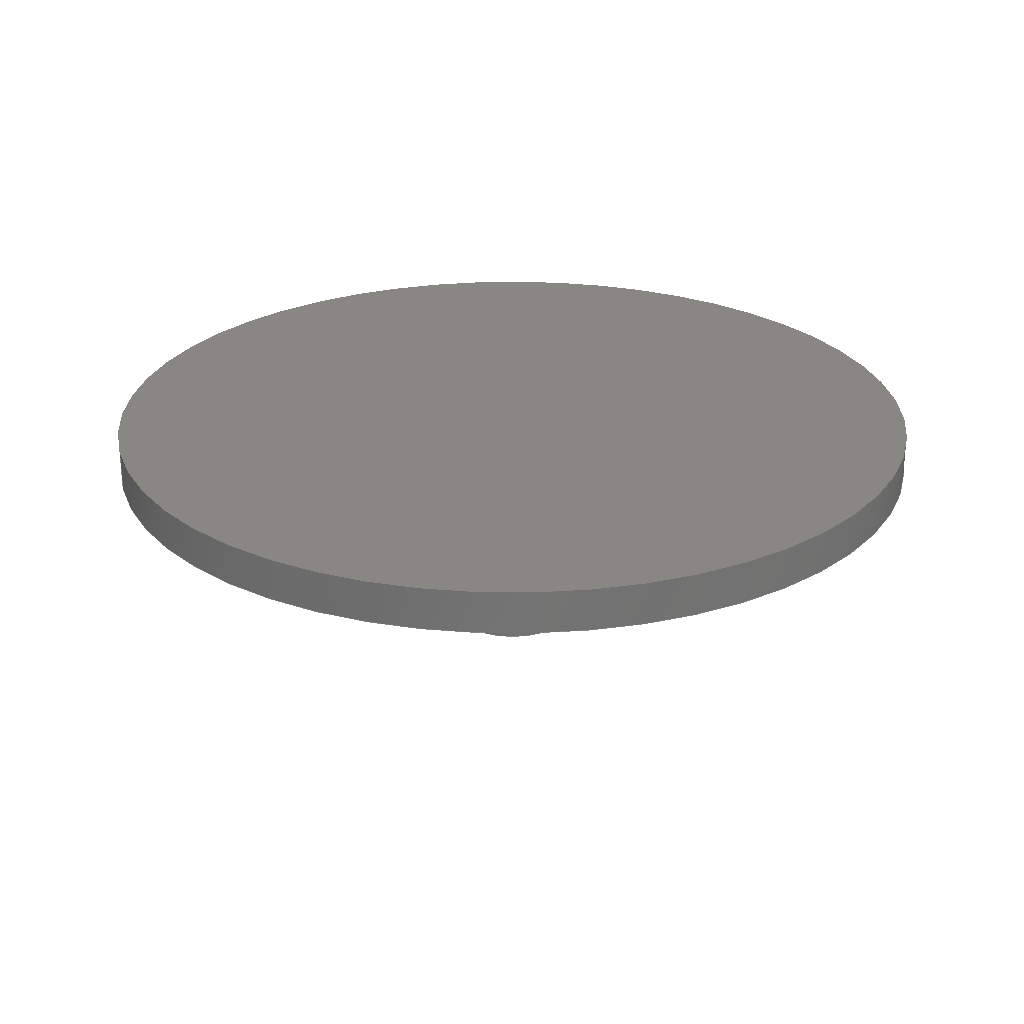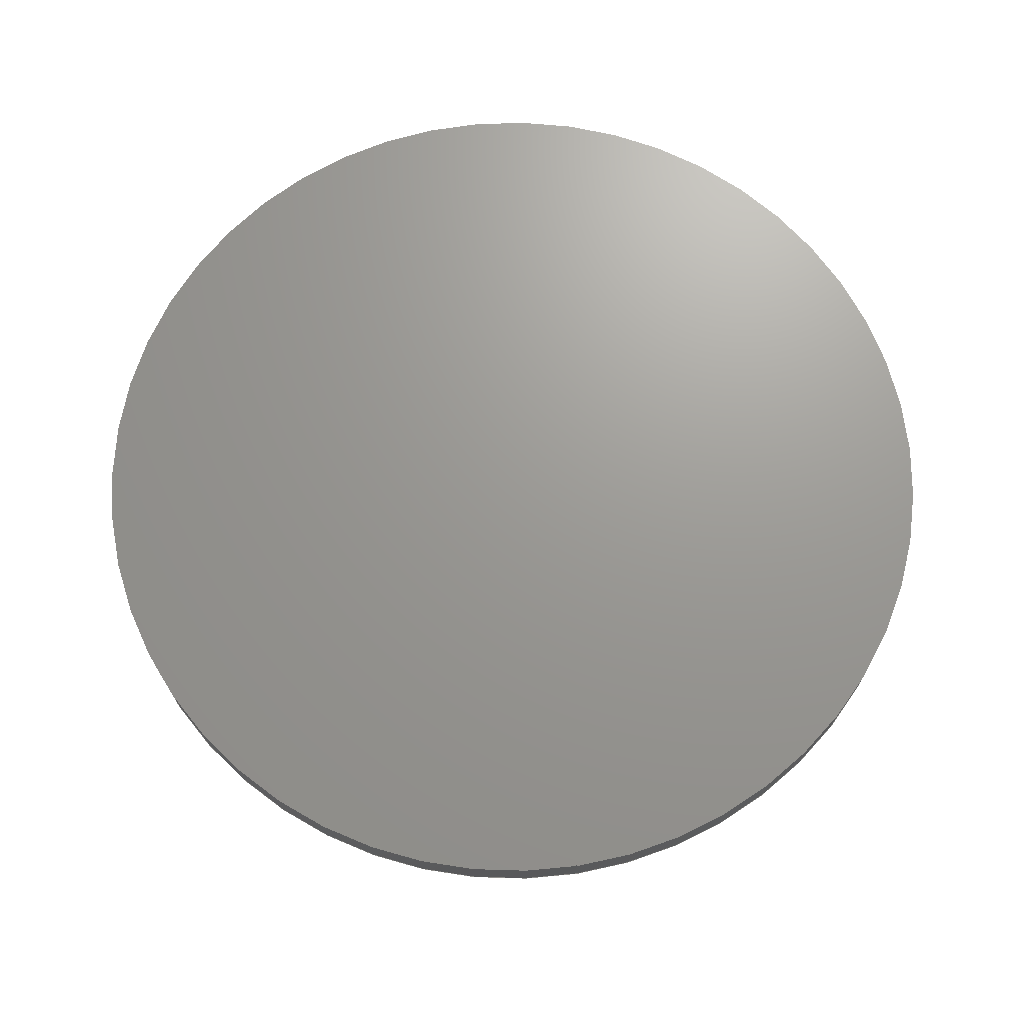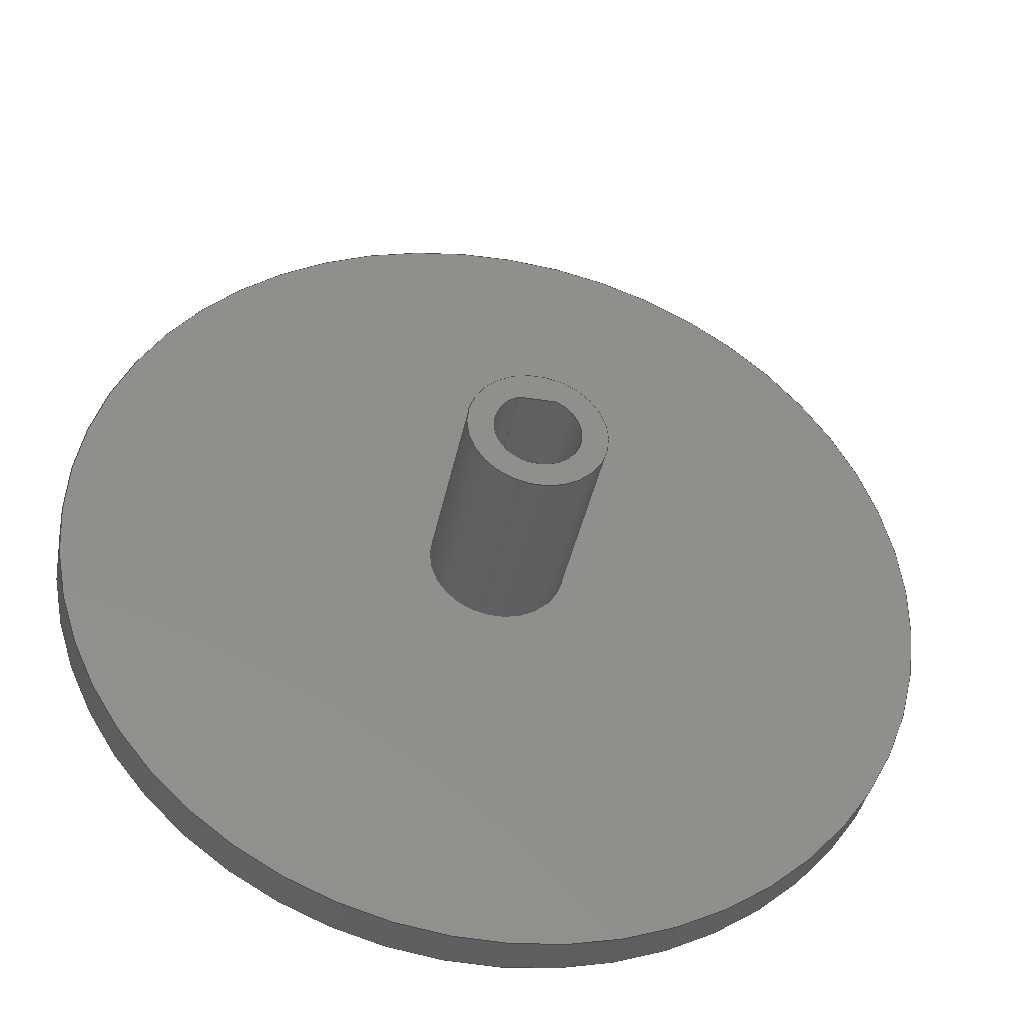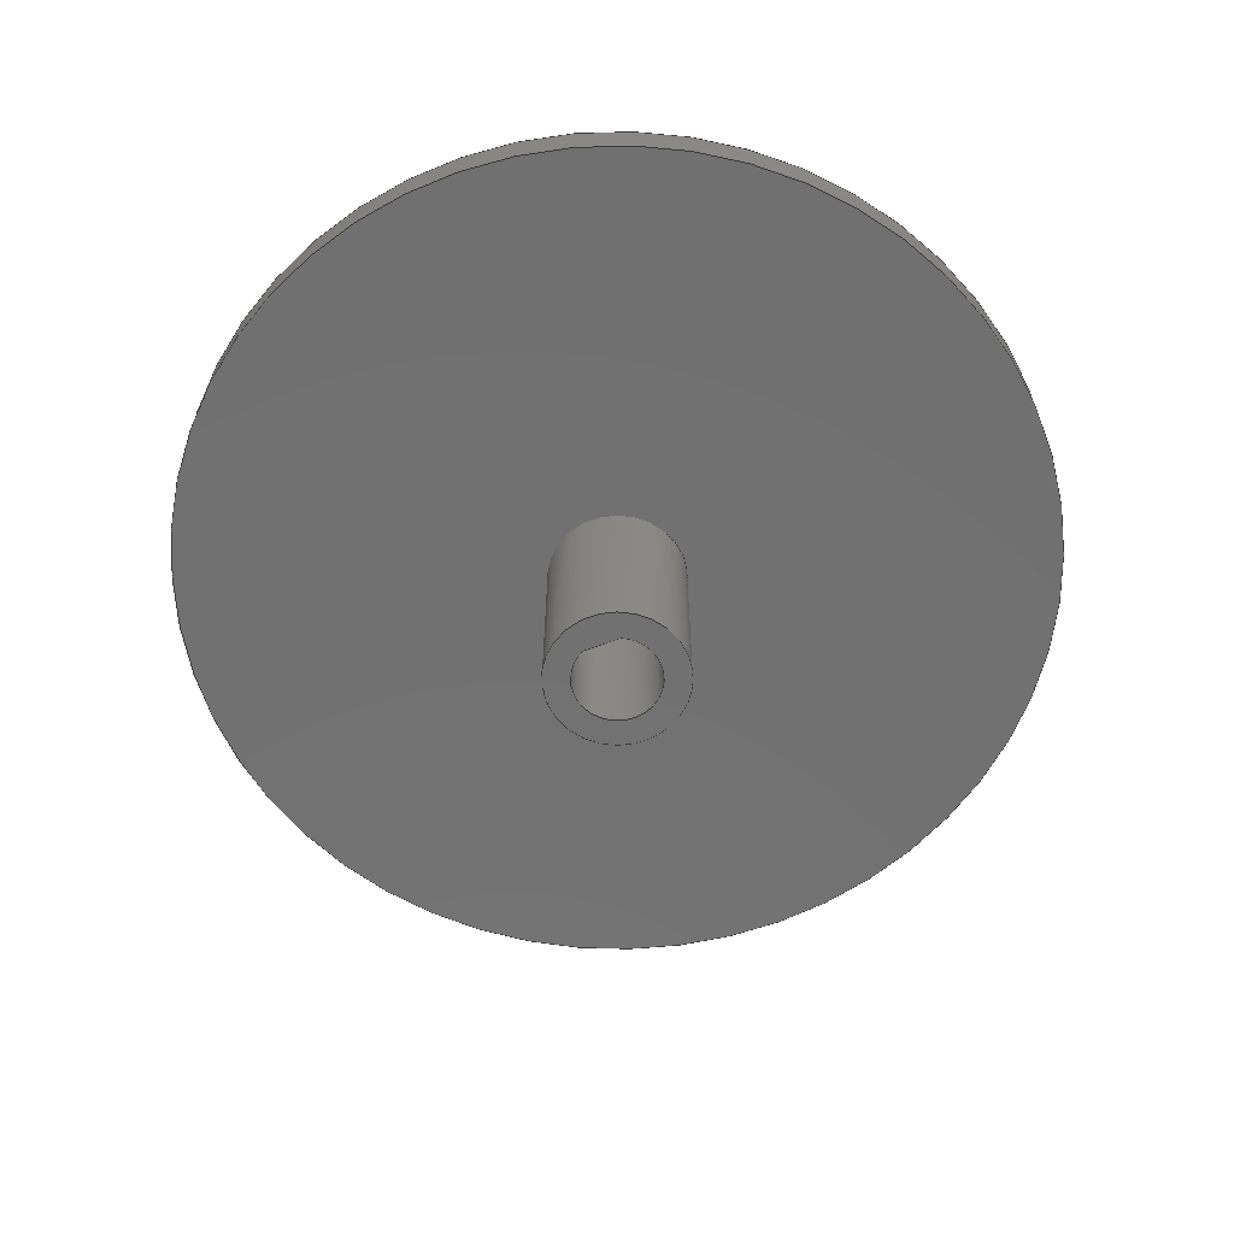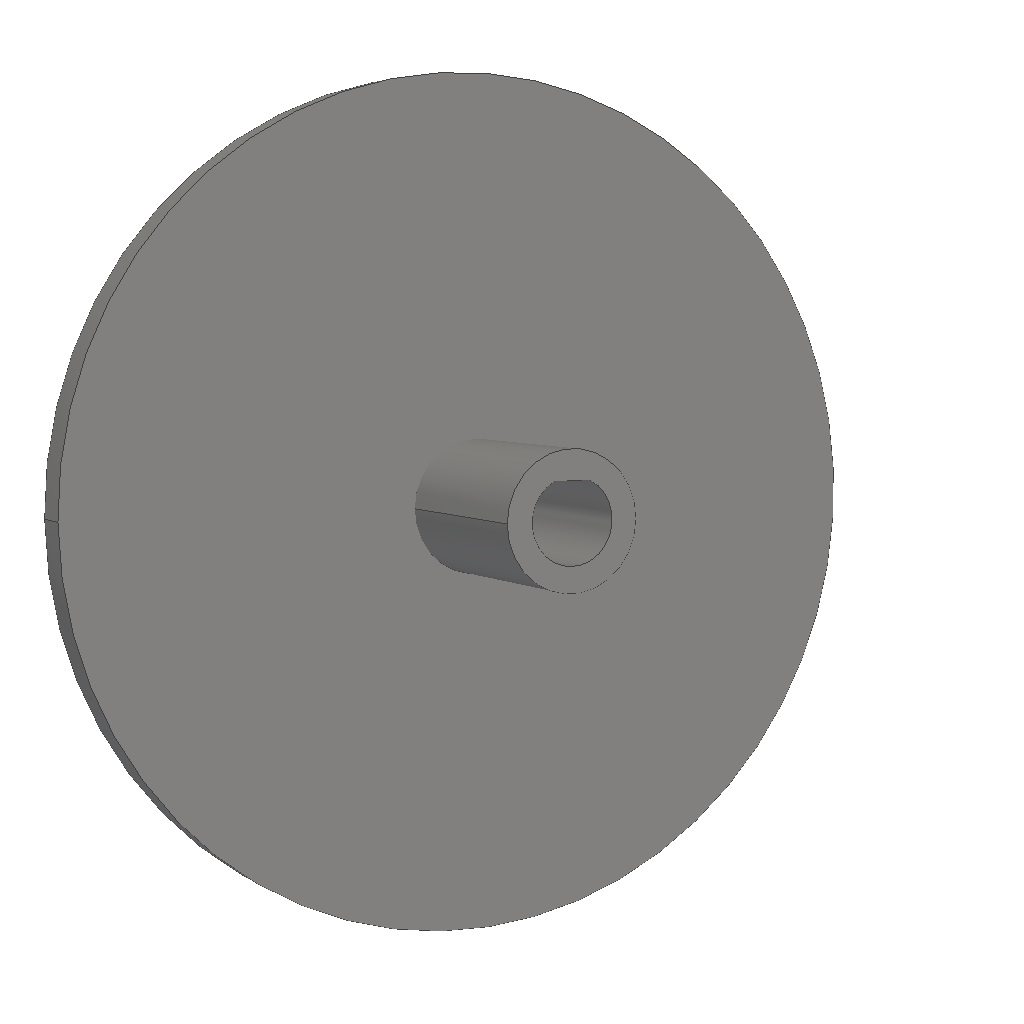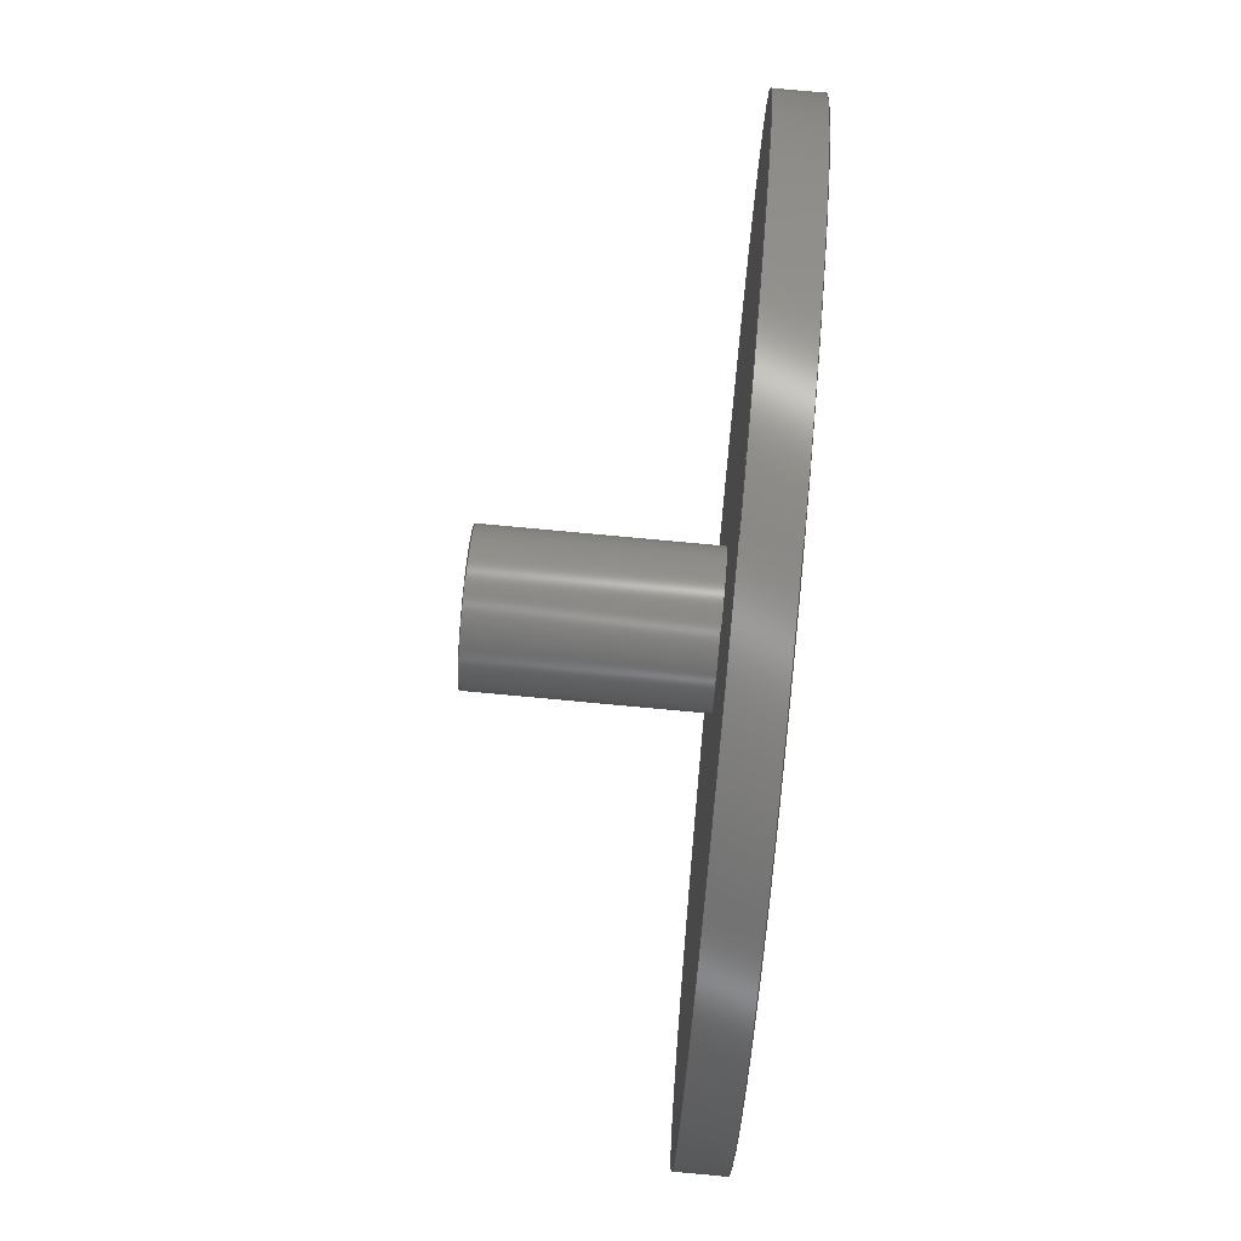
<metadata>
{"format":"step","ext":"step","renderer":"f3d","projection":"perspective","resolution":1024,"background":"white","views":[{"elev":25.5,"azim":172.1,"up":"+Z"},{"elev":69.7,"azim":-173.0,"up":"+Z"},{"elev":-39.6,"azim":168.8,"up":"+Y"},{"elev":-62.9,"azim":-158.9,"up":"+Z"},{"elev":4.5,"azim":153.1,"up":"+Y"},{"elev":79.6,"azim":-84.7,"up":"+Y"}]}
</metadata>
<code>
ISO-10303-21;
DATA;
#1 = APPLICATION_PROTOCOL_DEFINITION('international standard',
  'automotive_design',2000,#2);
#2 = APPLICATION_CONTEXT(
  'core data for automotive mechanical design processes');
#3 = SHAPE_DEFINITION_REPRESENTATION(#4,#10);
#4 = PRODUCT_DEFINITION_SHAPE('','',#5);
#5 = PRODUCT_DEFINITION('design','',#6,#9);
#6 = PRODUCT_DEFINITION_FORMATION('','',#7);
#7 = PRODUCT('Body','Body','',(#8));
#8 = PRODUCT_CONTEXT('',#2,'mechanical');
#9 = PRODUCT_DEFINITION_CONTEXT('part definition',#2,'design');
#10 = ADVANCED_BREP_SHAPE_REPRESENTATION('',(#11,#15),#191);
#11 = AXIS2_PLACEMENT_3D('',#12,#13,#14);
#12 = CARTESIAN_POINT('',(0,0,0));
#13 = DIRECTION('',(0,0,1));
#14 = DIRECTION('',(1,0,-0));
#15 = MANIFOLD_SOLID_BREP('',#16);
#16 = CLOSED_SHELL('',(#17,#50,#70,#79,#104,#132,#163,#181));
#17 = ADVANCED_FACE('',(#18),#45,.T.);
#18 = FACE_BOUND('',#19,.F.);
#19 = EDGE_LOOP('',(#20,#30,#37,#38));
#20 = ORIENTED_EDGE('',*,*,#21,.T.);
#21 = EDGE_CURVE('',#22,#24,#26,.T.);
#22 = VERTEX_POINT('',#23);
#23 = CARTESIAN_POINT('',(25.4,0,12));
#24 = VERTEX_POINT('',#25);
#25 = CARTESIAN_POINT('',(25.4,0,14.54));
#26 = LINE('',#27,#28);
#27 = CARTESIAN_POINT('',(25.4,0,12));
#28 = VECTOR('',#29,1);
#29 = DIRECTION('',(0,0,1));
#30 = ORIENTED_EDGE('',*,*,#31,.T.);
#31 = EDGE_CURVE('',#24,#24,#32,.T.);
#32 = CIRCLE('',#33,25.4);
#33 = AXIS2_PLACEMENT_3D('',#34,#35,#36);
#34 = CARTESIAN_POINT('',(0,0,14.54));
#35 = DIRECTION('',(0,0,1));
#36 = DIRECTION('',(1,0,0));
#37 = ORIENTED_EDGE('',*,*,#21,.F.);
#38 = ORIENTED_EDGE('',*,*,#39,.F.);
#39 = EDGE_CURVE('',#22,#22,#40,.T.);
#40 = CIRCLE('',#41,25.4);
#41 = AXIS2_PLACEMENT_3D('',#42,#43,#44);
#42 = CARTESIAN_POINT('',(0,0,12));
#43 = DIRECTION('',(0,0,1));
#44 = DIRECTION('',(1,0,0));
#45 = CYLINDRICAL_SURFACE('',#46,25.4);
#46 = AXIS2_PLACEMENT_3D('',#47,#48,#49);
#47 = CARTESIAN_POINT('',(0,0,12));
#48 = DIRECTION('',(-0,-0,-1));
#49 = DIRECTION('',(1,0,0));
#50 = ADVANCED_FACE('',(#51,#54),#65,.F.);
#51 = FACE_BOUND('',#52,.F.);
#52 = EDGE_LOOP('',(#53));
#53 = ORIENTED_EDGE('',*,*,#39,.T.);
#54 = FACE_BOUND('',#55,.F.);
#55 = EDGE_LOOP('',(#56));
#56 = ORIENTED_EDGE('',*,*,#57,.F.);
#57 = EDGE_CURVE('',#58,#58,#60,.T.);
#58 = VERTEX_POINT('',#59);
#59 = CARTESIAN_POINT('',(4,0,12));
#60 = CIRCLE('',#61,4);
#61 = AXIS2_PLACEMENT_3D('',#62,#63,#64);
#62 = CARTESIAN_POINT('',(0,0,12));
#63 = DIRECTION('',(0,0,1));
#64 = DIRECTION('',(1,0,0));
#65 = PLANE('',#66);
#66 = AXIS2_PLACEMENT_3D('',#67,#68,#69);
#67 = CARTESIAN_POINT('',(-1.72e-15,-1.8e-16,12));
#68 = DIRECTION('',(0,0,1));
#69 = DIRECTION('',(1,0,0));
#70 = ADVANCED_FACE('',(#71),#74,.T.);
#71 = FACE_BOUND('',#72,.T.);
#72 = EDGE_LOOP('',(#73));
#73 = ORIENTED_EDGE('',*,*,#31,.T.);
#74 = PLANE('',#75);
#75 = AXIS2_PLACEMENT_3D('',#76,#77,#78);
#76 = CARTESIAN_POINT('',(-1.72e-15,-1.8e-16,14.54));
#77 = DIRECTION('',(0,0,1));
#78 = DIRECTION('',(1,0,0));
#79 = ADVANCED_FACE('',(#80),#99,.T.);
#80 = FACE_BOUND('',#81,.F.);
#81 = EDGE_LOOP('',(#82,#90,#91,#92));
#82 = ORIENTED_EDGE('',*,*,#83,.T.);
#83 = EDGE_CURVE('',#84,#58,#86,.T.);
#84 = VERTEX_POINT('',#85);
#85 = CARTESIAN_POINT('',(4,0,0));
#86 = LINE('',#87,#88);
#87 = CARTESIAN_POINT('',(4,0,0));
#88 = VECTOR('',#89,1);
#89 = DIRECTION('',(0,0,1));
#90 = ORIENTED_EDGE('',*,*,#57,.T.);
#91 = ORIENTED_EDGE('',*,*,#83,.F.);
#92 = ORIENTED_EDGE('',*,*,#93,.F.);
#93 = EDGE_CURVE('',#84,#84,#94,.T.);
#94 = CIRCLE('',#95,4);
#95 = AXIS2_PLACEMENT_3D('',#96,#97,#98);
#96 = CARTESIAN_POINT('',(0,0,0));
#97 = DIRECTION('',(0,0,1));
#98 = DIRECTION('',(1,0,0));
#99 = CYLINDRICAL_SURFACE('',#100,4);
#100 = AXIS2_PLACEMENT_3D('',#101,#102,#103);
#101 = CARTESIAN_POINT('',(0,0,0));
#102 = DIRECTION('',(-0,-0,-1));
#103 = DIRECTION('',(1,0,0));
#104 = ADVANCED_FACE('',(#105,#108),#127,.F.);
#105 = FACE_BOUND('',#106,.F.);
#106 = EDGE_LOOP('',(#107));
#107 = ORIENTED_EDGE('',*,*,#93,.T.);
#108 = FACE_BOUND('',#109,.F.);
#109 = EDGE_LOOP('',(#110,#120));
#110 = ORIENTED_EDGE('',*,*,#111,.T.);
#111 = EDGE_CURVE('',#112,#114,#116,.T.);
#112 = VERTEX_POINT('',#113);
#113 = CARTESIAN_POINT('',(-1.089,2.25,0));
#114 = VERTEX_POINT('',#115);
#115 = CARTESIAN_POINT('',(1.089,2.25,0));
#116 = LINE('',#117,#118);
#117 = CARTESIAN_POINT('',(-1.089,2.25,0));
#118 = VECTOR('',#119,1);
#119 = DIRECTION('',(1,-6.1e-16,0));
#120 = ORIENTED_EDGE('',*,*,#121,.T.);
#121 = EDGE_CURVE('',#114,#112,#122,.T.);
#122 = CIRCLE('',#123,2.5);
#123 = AXIS2_PLACEMENT_3D('',#124,#125,#126);
#124 = CARTESIAN_POINT('',(0,0,0));
#125 = DIRECTION('',(0,0,-1));
#126 = DIRECTION('',(1,0,0));
#127 = PLANE('',#128);
#128 = AXIS2_PLACEMENT_3D('',#129,#130,#131);
#129 = CARTESIAN_POINT('',(-2.6e-16,1e-17,0));
#130 = DIRECTION('',(0,0,1));
#131 = DIRECTION('',(1,0,0));
#132 = ADVANCED_FACE('',(#133),#158,.F.);
#133 = FACE_BOUND('',#134,.F.);
#134 = EDGE_LOOP('',(#135,#143,#151,#157));
#135 = ORIENTED_EDGE('',*,*,#136,.T.);
#136 = EDGE_CURVE('',#112,#137,#139,.T.);
#137 = VERTEX_POINT('',#138);
#138 = CARTESIAN_POINT('',(-1.089,2.25,10));
#139 = LINE('',#140,#141);
#140 = CARTESIAN_POINT('',(-1.089,2.25,0));
#141 = VECTOR('',#142,1);
#142 = DIRECTION('',(0,0,1));
#143 = ORIENTED_EDGE('',*,*,#144,.T.);
#144 = EDGE_CURVE('',#137,#145,#147,.T.);
#145 = VERTEX_POINT('',#146);
#146 = CARTESIAN_POINT('',(1.089,2.25,10));
#147 = LINE('',#148,#149);
#148 = CARTESIAN_POINT('',(-1.089,2.25,10));
#149 = VECTOR('',#150,1);
#150 = DIRECTION('',(1,-6.1e-16,0));
#151 = ORIENTED_EDGE('',*,*,#152,.F.);
#152 = EDGE_CURVE('',#114,#145,#153,.T.);
#153 = LINE('',#154,#155);
#154 = CARTESIAN_POINT('',(1.089,2.25,0));
#155 = VECTOR('',#156,1);
#156 = DIRECTION('',(0,0,1));
#157 = ORIENTED_EDGE('',*,*,#111,.F.);
#158 = PLANE('',#159);
#159 = AXIS2_PLACEMENT_3D('',#160,#161,#162);
#160 = CARTESIAN_POINT('',(-1.089,2.25,0));
#161 = DIRECTION('',(6.1e-16,1,0));
#162 = DIRECTION('',(1,-6.1e-16,0));
#163 = ADVANCED_FACE('',(#164),#176,.F.);
#164 = FACE_BOUND('',#165,.F.);
#165 = EDGE_LOOP('',(#166,#167,#174,#175));
#166 = ORIENTED_EDGE('',*,*,#152,.T.);
#167 = ORIENTED_EDGE('',*,*,#168,.T.);
#168 = EDGE_CURVE('',#145,#137,#169,.T.);
#169 = CIRCLE('',#170,2.5);
#170 = AXIS2_PLACEMENT_3D('',#171,#172,#173);
#171 = CARTESIAN_POINT('',(0,0,10));
#172 = DIRECTION('',(0,0,-1));
#173 = DIRECTION('',(1,0,0));
#174 = ORIENTED_EDGE('',*,*,#136,.F.);
#175 = ORIENTED_EDGE('',*,*,#121,.F.);
#176 = CYLINDRICAL_SURFACE('',#177,2.5);
#177 = AXIS2_PLACEMENT_3D('',#178,#179,#180);
#178 = CARTESIAN_POINT('',(0,0,0));
#179 = DIRECTION('',(0,0,-1));
#180 = DIRECTION('',(1,0,0));
#181 = ADVANCED_FACE('',(#182),#186,.F.);
#182 = FACE_BOUND('',#183,.T.);
#183 = EDGE_LOOP('',(#184,#185));
#184 = ORIENTED_EDGE('',*,*,#168,.T.);
#185 = ORIENTED_EDGE('',*,*,#144,.T.);
#186 = PLANE('',#187);
#187 = AXIS2_PLACEMENT_3D('',#188,#189,#190);
#188 = CARTESIAN_POINT('',(-3.5e-16,0.1082,10));
#189 = DIRECTION('',(0,0,1));
#190 = DIRECTION('',(1,0,0));
#191 = ( GEOMETRIC_REPRESENTATION_CONTEXT(3) 
GLOBAL_UNCERTAINTY_ASSIGNED_CONTEXT((#195)) GLOBAL_UNIT_ASSIGNED_CONTEXT
((#192,#193,#194)) REPRESENTATION_CONTEXT('Context #1',
  '3D Context with UNIT and UNCERTAINTY') );
#192 = ( LENGTH_UNIT() NAMED_UNIT(*) SI_UNIT(.MILLI.,.METRE.) );
#193 = ( NAMED_UNIT(*) PLANE_ANGLE_UNIT() SI_UNIT($,.RADIAN.) );
#194 = ( NAMED_UNIT(*) SI_UNIT($,.STERADIAN.) SOLID_ANGLE_UNIT() );
#195 = UNCERTAINTY_MEASURE_WITH_UNIT(LENGTH_MEASURE(1e-07),#192,
  'distance_accuracy_value','confusion accuracy');
#196 = PRODUCT_RELATED_PRODUCT_CATEGORY('part',$,(#7));
#197 = MECHANICAL_DESIGN_GEOMETRIC_PRESENTATION_REPRESENTATION('',(#198)
  ,#191);
#198 = STYLED_ITEM('color',(#199),#15);
#199 = PRESENTATION_STYLE_ASSIGNMENT((#200,#206));
#200 = SURFACE_STYLE_USAGE(.BOTH.,#201);
#201 = SURFACE_SIDE_STYLE('',(#202));
#202 = SURFACE_STYLE_FILL_AREA(#203);
#203 = FILL_AREA_STYLE('',(#204));
#204 = FILL_AREA_STYLE_COLOUR('',#205);
#205 = COLOUR_RGB('',0.8,0.8,0.8);
#206 = CURVE_STYLE('',#207,POSITIVE_LENGTH_MEASURE(0.1),#208);
#207 = DRAUGHTING_PRE_DEFINED_CURVE_FONT('continuous');
#208 = COLOUR_RGB('',0.09804,0.09804,
  0.09804);
ENDSEC;
END-ISO-10303-21;

</code>
